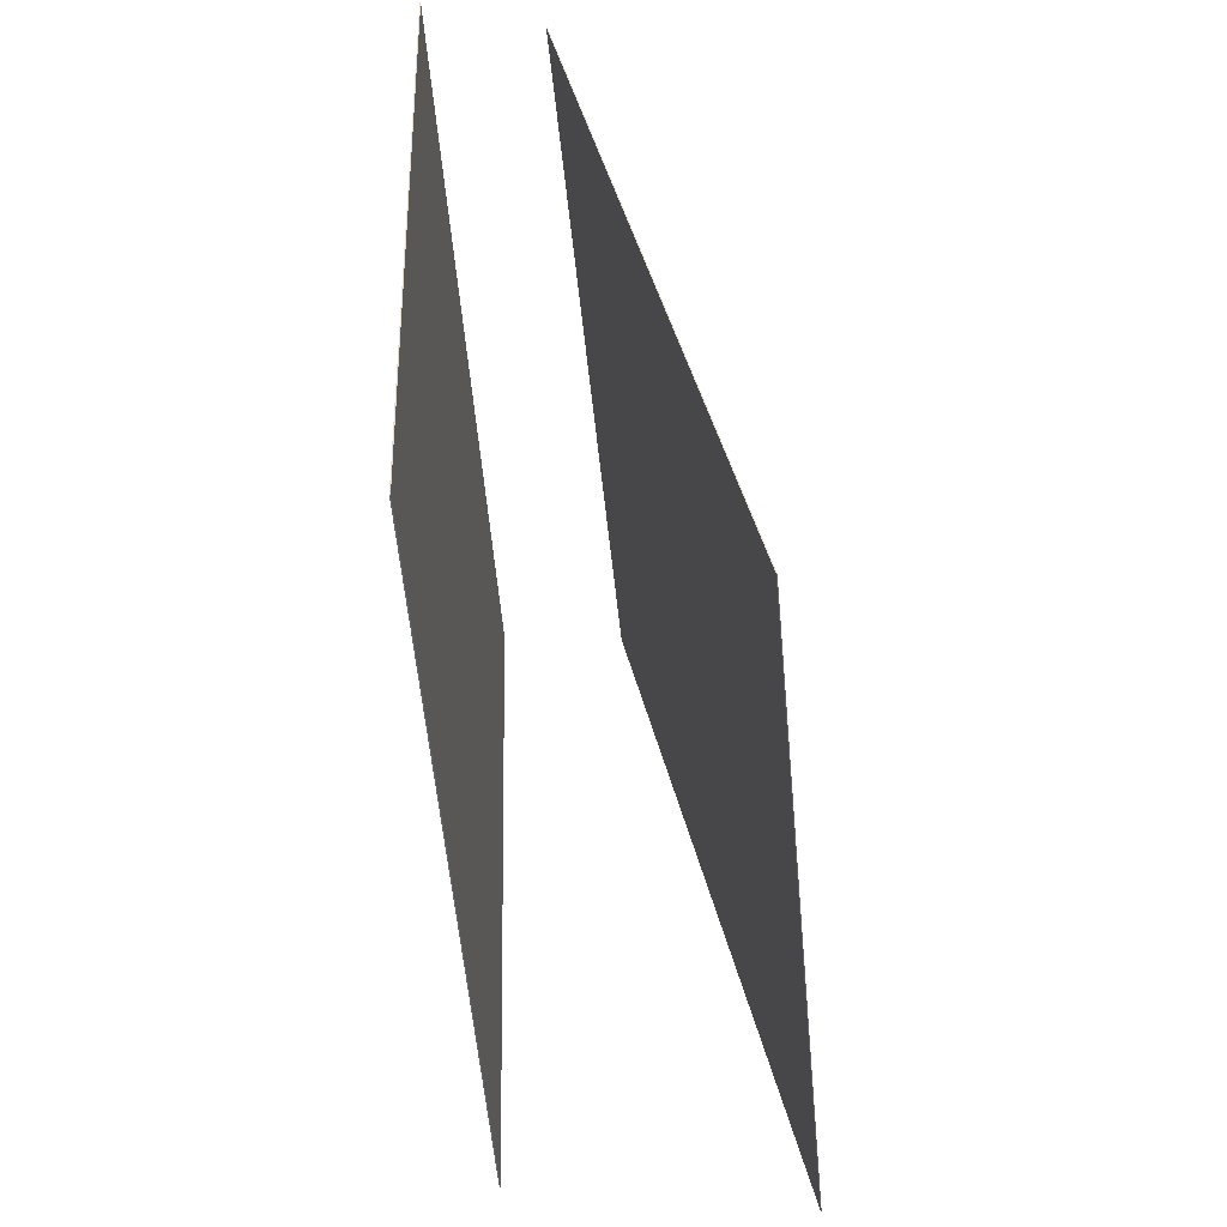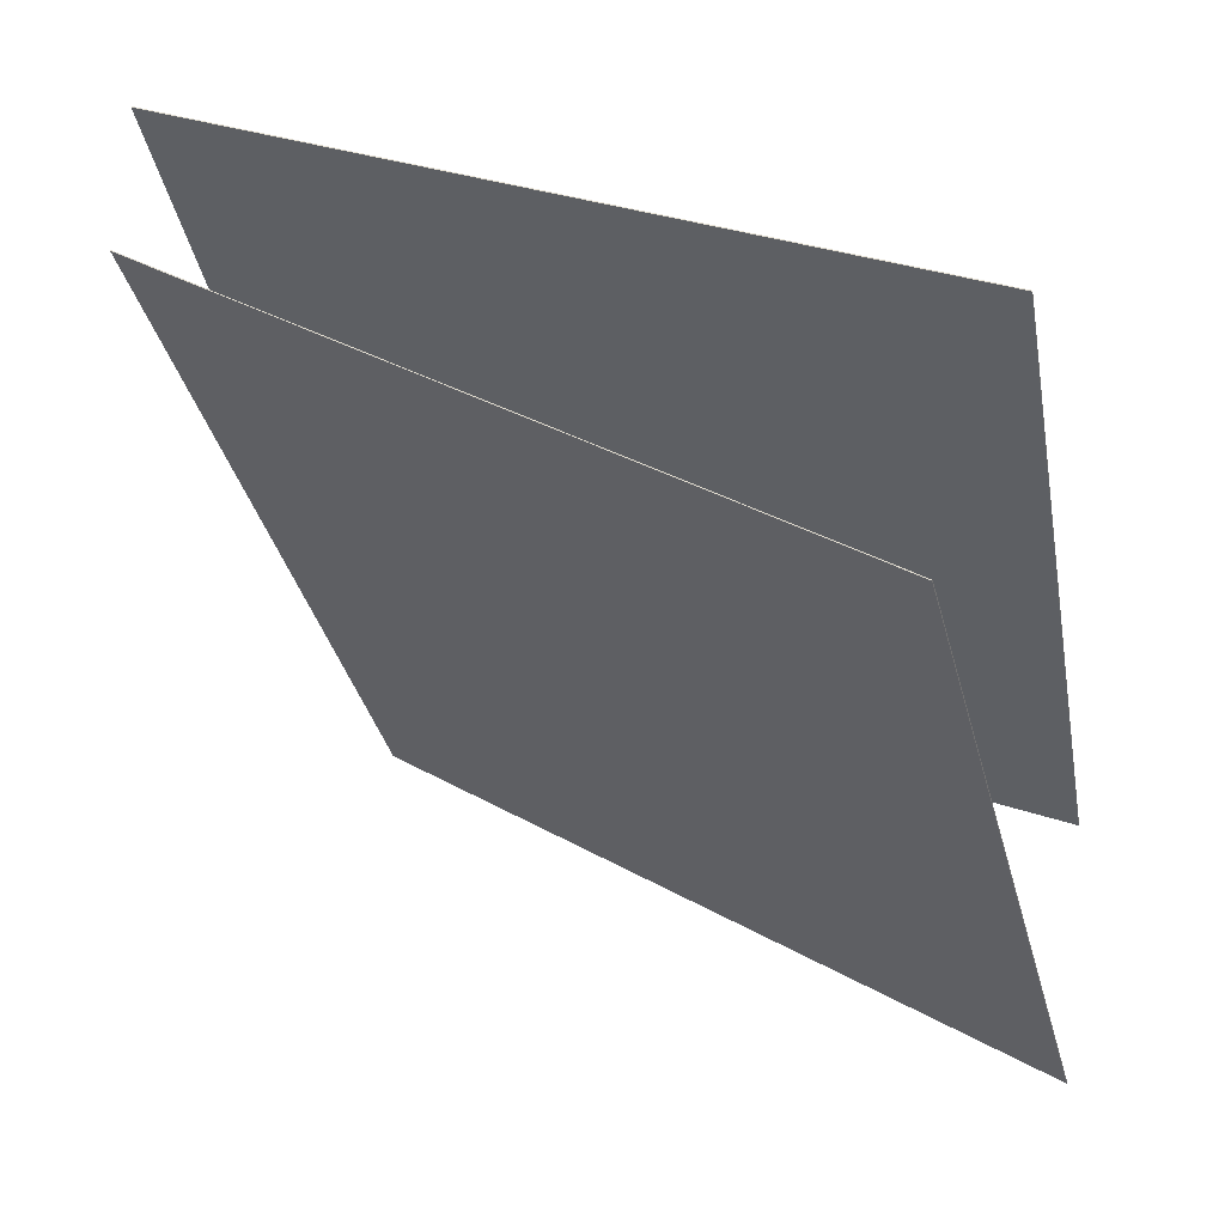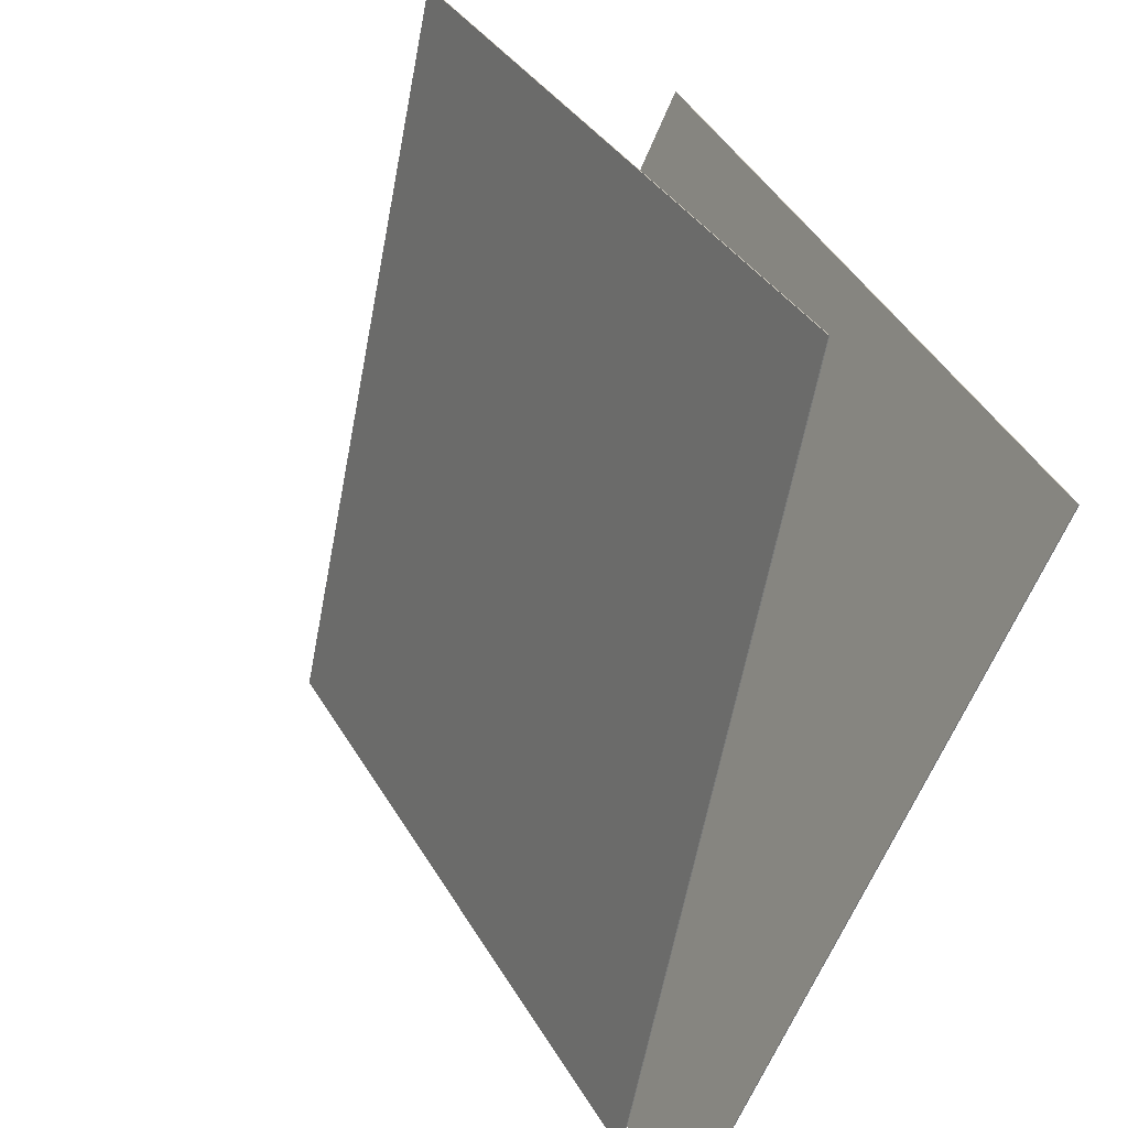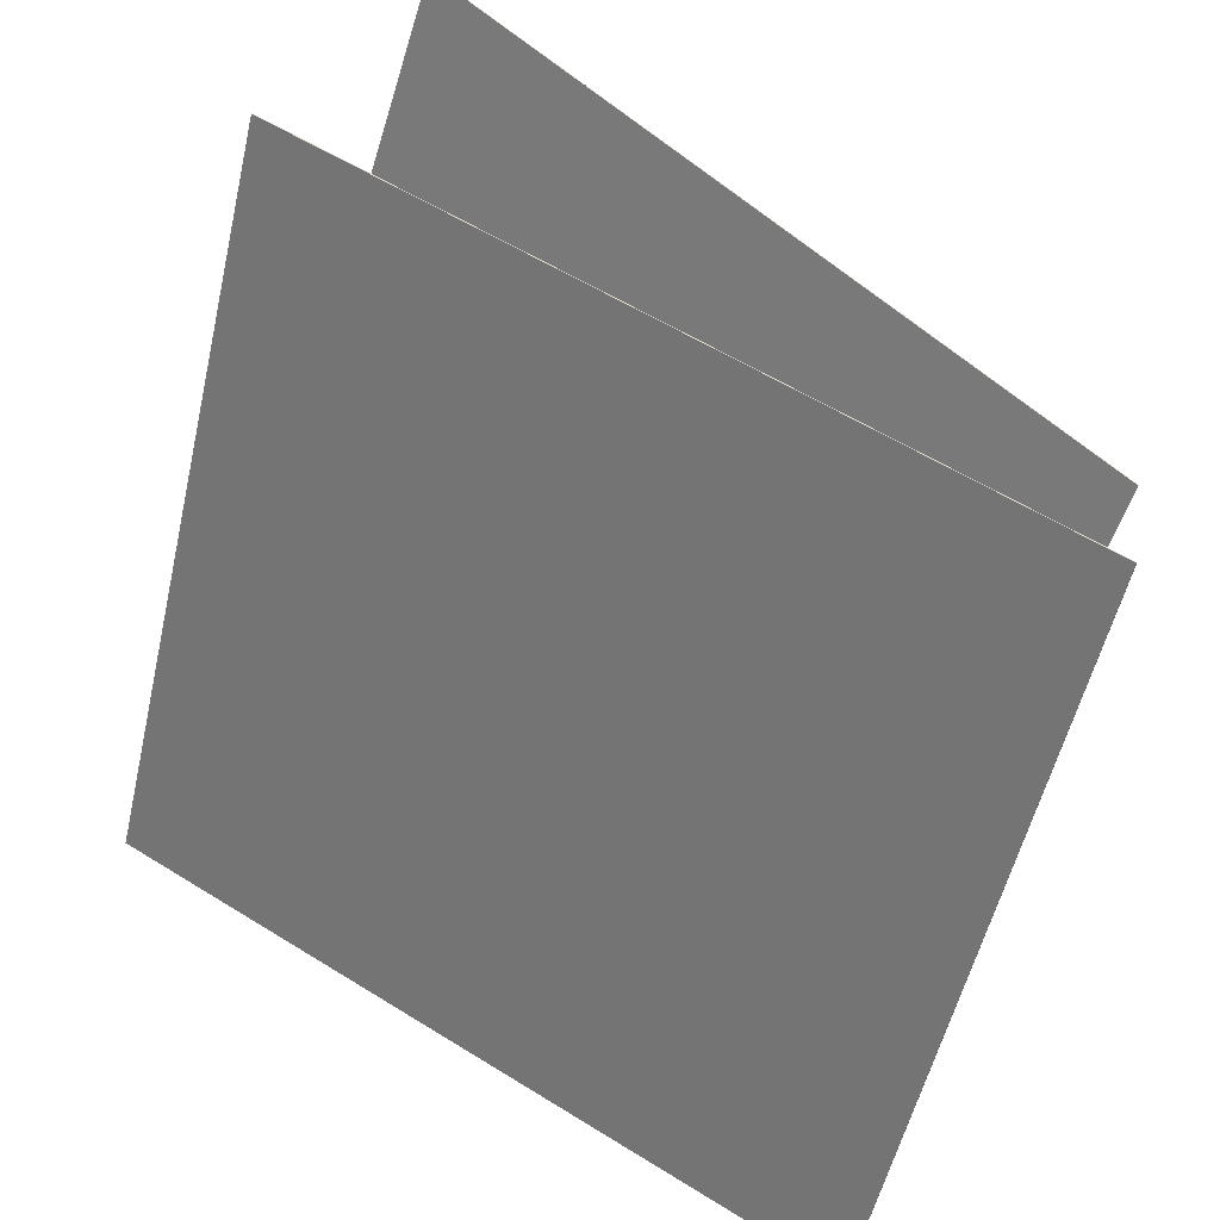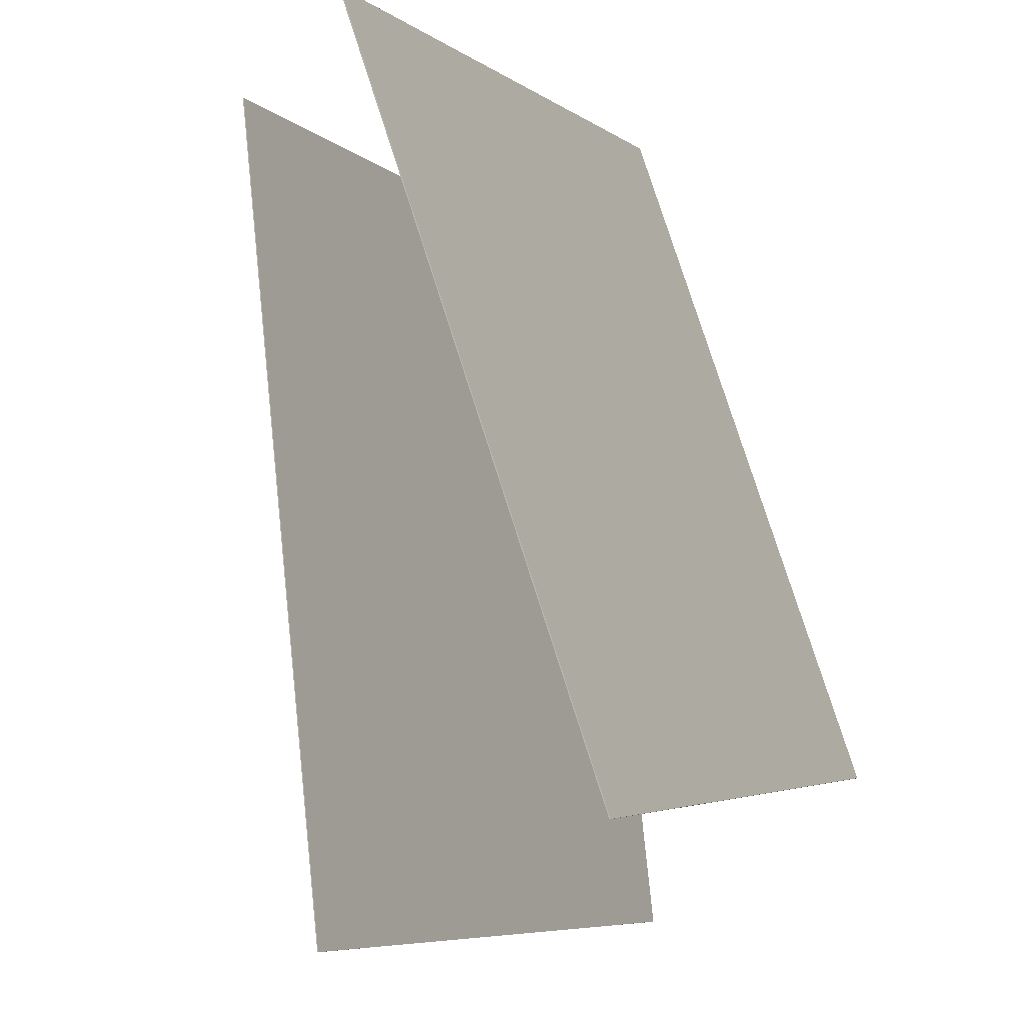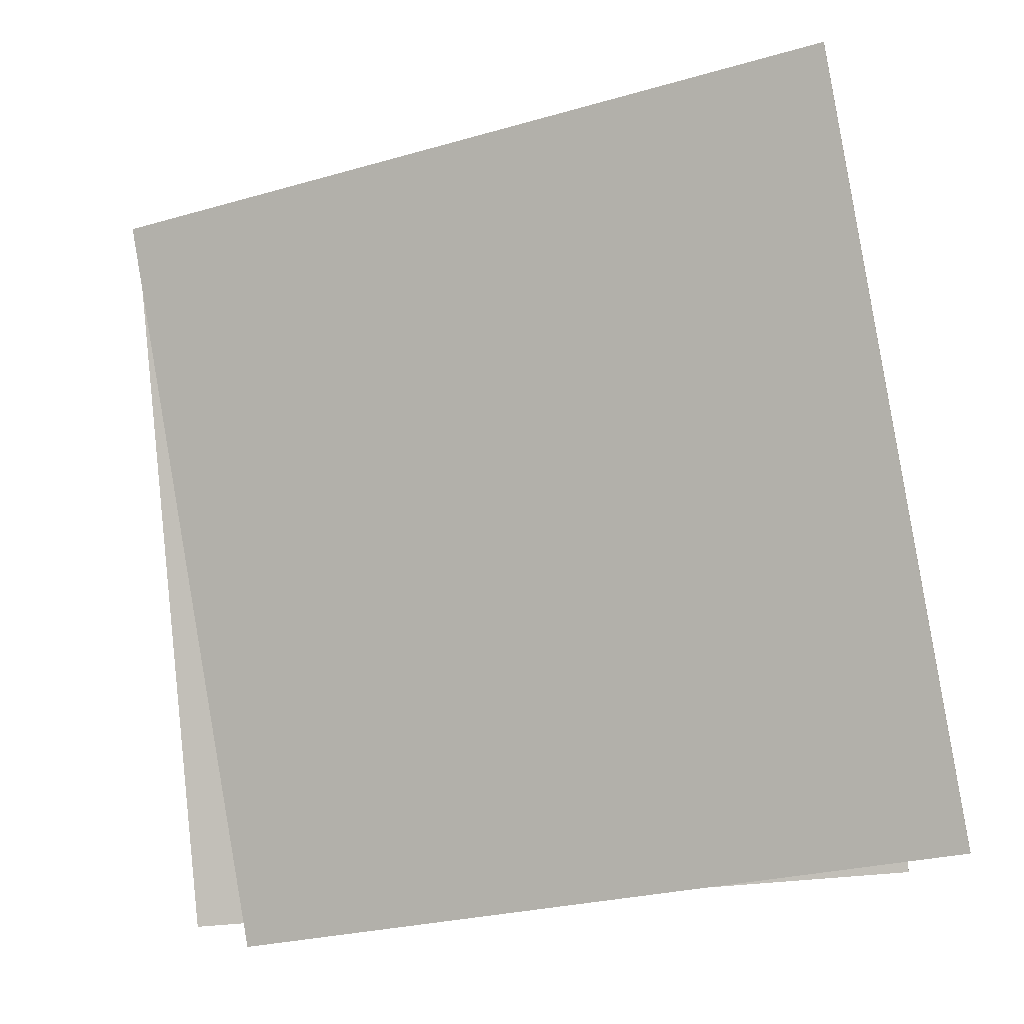
<metadata>
{"format":"obj","ext":"obj","renderer":"f3d","projection":"perspective","resolution":1024,"background":"white","views":[{"elev":-51.3,"azim":159.8,"up":"+Y"},{"elev":32.3,"azim":-66.3,"up":"+Z"},{"elev":-63.9,"azim":-24.1,"up":"+Z"},{"elev":57.6,"azim":121.7,"up":"+Z"},{"elev":78.3,"azim":-19.1,"up":"+Z"},{"elev":-28.1,"azim":-77.1,"up":"+Z"}]}
</metadata>
<code>
v 0.3675 0.4636 -0.3977
v 0.3663 0.4637 -0.3983
v -0.02754 0.4664 0.4631
v -0.02871 0.4665 0.4626
v 0.3441 -0.4914 -0.4054
v 0.3429 -0.4914 -0.4059
v -0.05097 -0.4886 0.4555
v -0.05214 -0.4886 0.455
f 1.0 7.0 5.0
f 1.0 3.0 7.0
f 1.0 4.0 3.0
f 1.0 2.0 4.0
f 3.0 8.0 7.0
f 3.0 4.0 8.0
f 5.0 7.0 8.0
f 5.0 8.0 6.0
f 1.0 5.0 6.0
f 1.0 6.0 2.0
f 2.0 6.0 8.0
f 2.0 8.0 4.0
v 0.0184 -0.5809 -0.5055
v -0.3853 -0.5122 0.3433
v 0.2373 0.3467 -0.4764
v -0.1664 0.4154 0.3724
v 0.01934 -0.5812 -0.505
v -0.3844 -0.5125 0.3438
v 0.2383 0.3464 -0.476
v -0.1654 0.4151 0.3729
f 9.0 15.0 13.0
f 9.0 11.0 15.0
f 9.0 12.0 11.0
f 9.0 10.0 12.0
f 11.0 16.0 15.0
f 11.0 12.0 16.0
f 13.0 15.0 16.0
f 13.0 16.0 14.0
f 9.0 13.0 14.0
f 9.0 14.0 10.0
f 10.0 14.0 16.0
f 10.0 16.0 12.0

</code>
